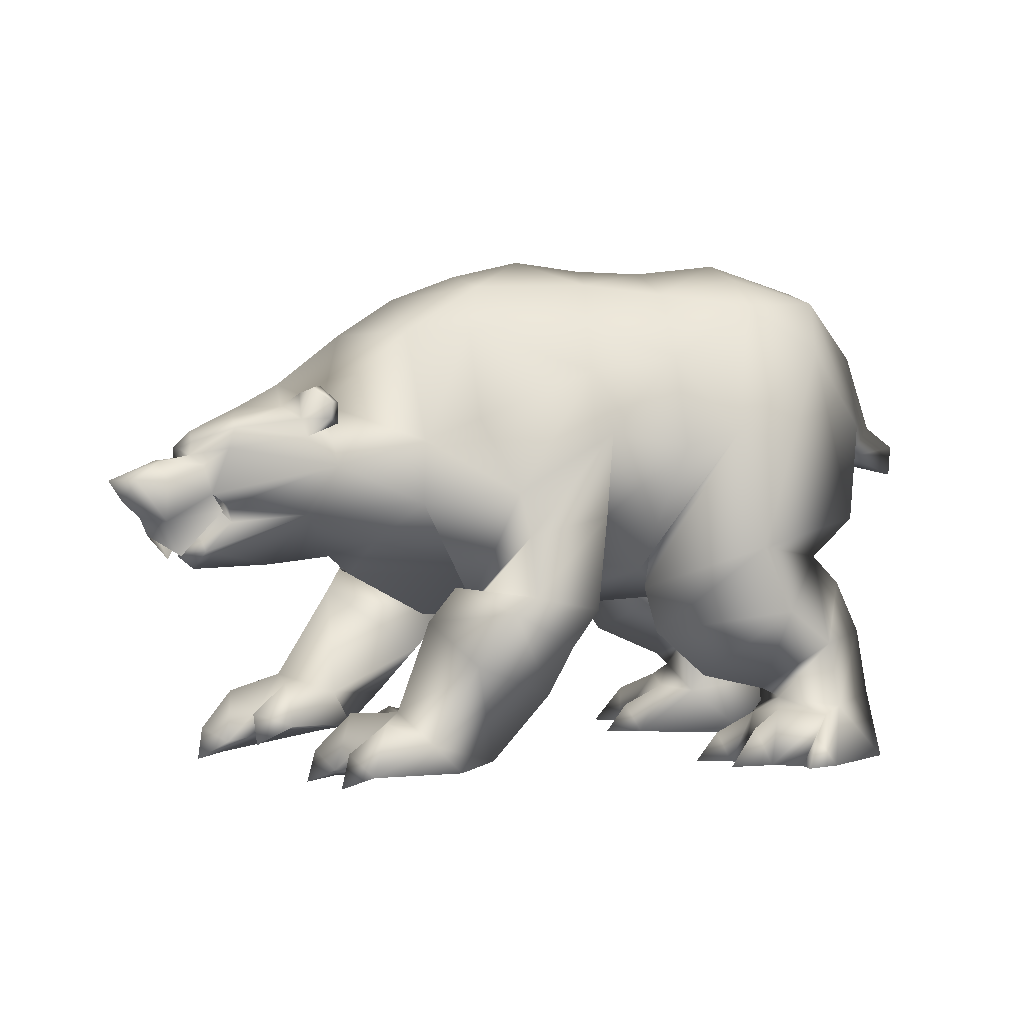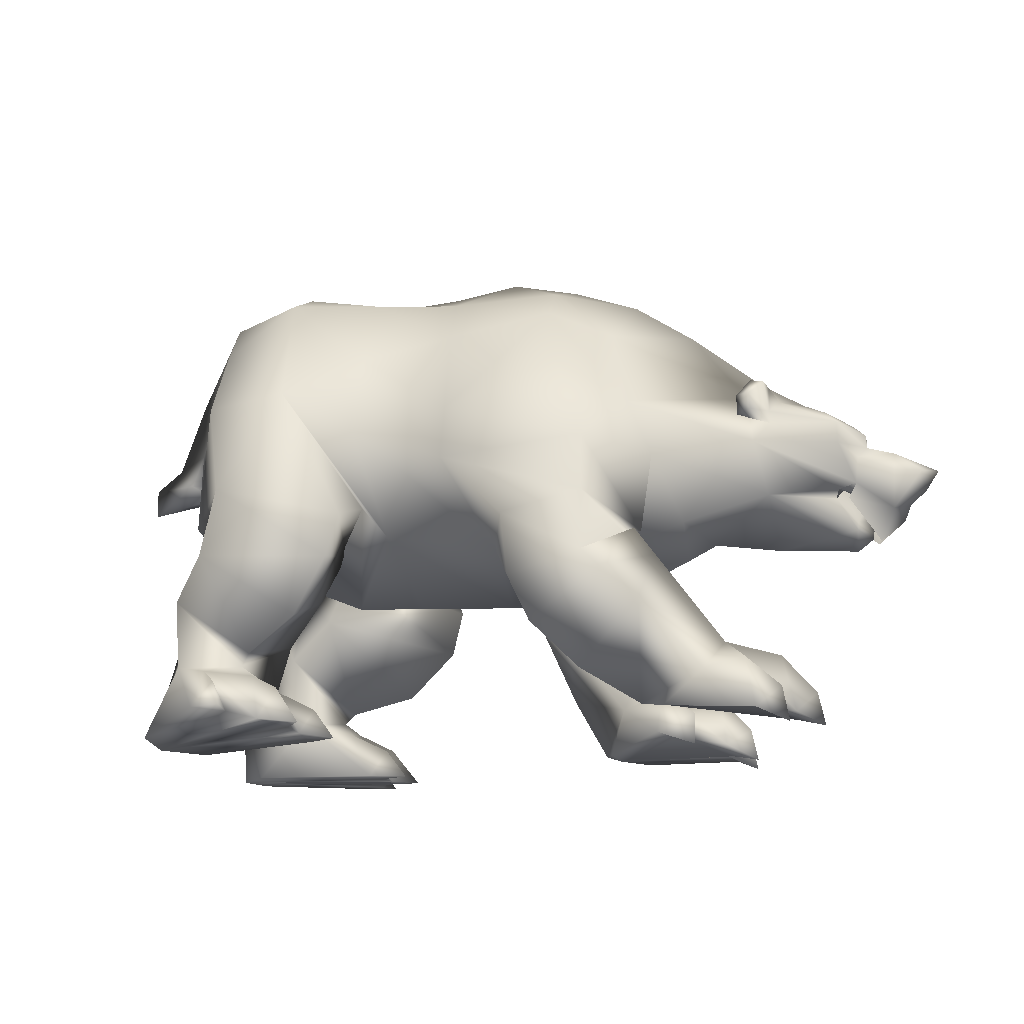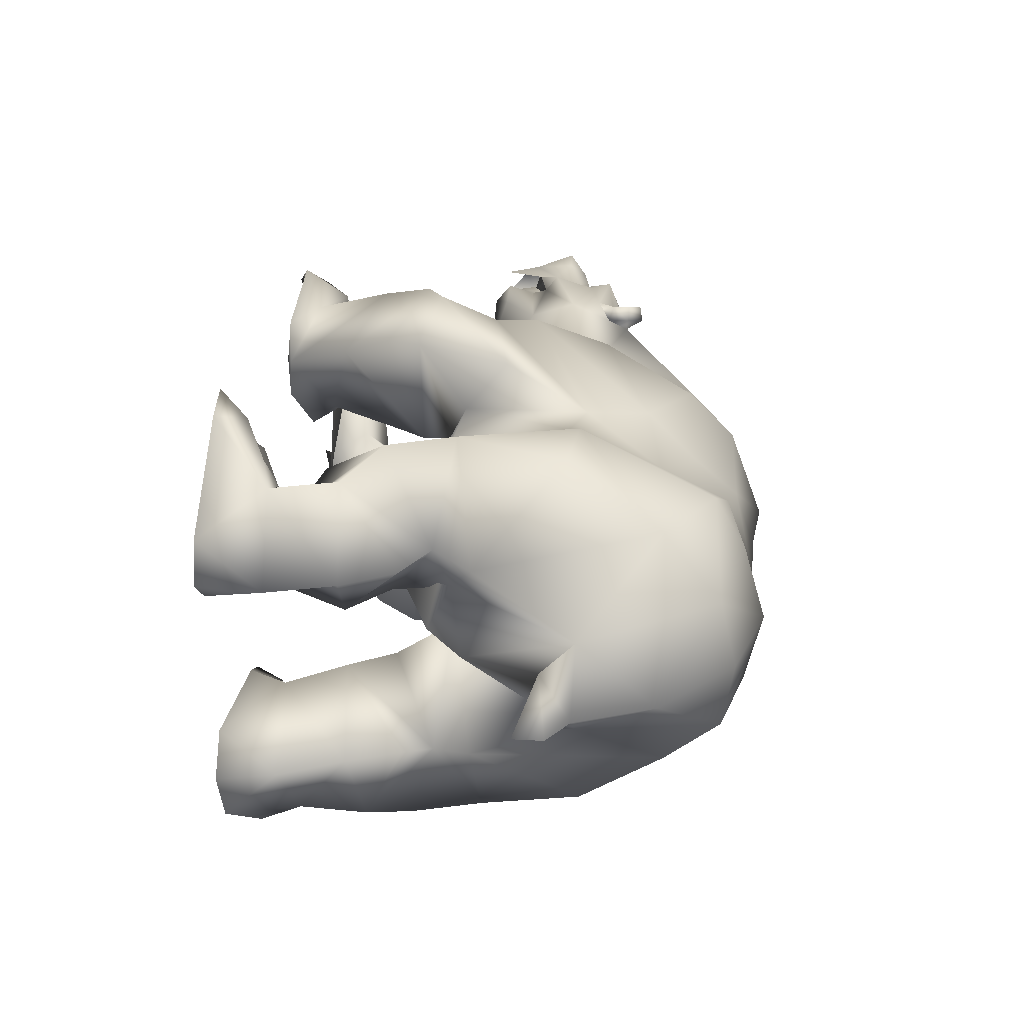
<metadata>
{"format":"obj","ext":"obj","renderer":"f3d","projection":"perspective","resolution":1024,"background":"white","views":[{"elev":1.1,"azim":162.7,"up":"+Z"},{"elev":-16.1,"azim":19.0,"up":"+Z"},{"elev":29.8,"azim":-84.6,"up":"+Y"}]}
</metadata>
<code>
o bear_mesh1_mesh1-geometry
v -0.3901 0.3776 -0.04498
v -0.3624 0.3253 -0.04849
v -0.8368 0.1895 -0.04816
v -0.4166 0.4261 -0.04157
v 0.9722 0.2197 0.9896
v 0.9623 0.2668 0.9381
v 0.8994 0.2818 0.9908
v 1.169 0.247 0.9627
v 1.021 0.1655 1.026
v 0.9777 0.2154 1.063
v 0.9064 0.1989 1.034
v 1.005 0.01999 1.096
v 0.8029 -0.05651 1.25
v 0.632 0.1125 1.255
v 0.5931 0.1918 0.9297
v 0.4594 0.1873 1.259
v 0.4029 0.07784 1.397
v 0.05044 0.05985 1.411
v 0.2242 -0.09941 1.492
v 0.0225 -0.09554 1.469
v -0.178 -0.08531 1.466
v -0.1662 0.1548 1.381
v -0.4249 -0.07588 1.497
v -0.412 0.1377 1.433
v -0.3939 0.2893 1.342
v -0.6818 0.124 1.367
v -0.6175 0.2982 1.203
v -0.8637 0.08953 0.9831
v -0.7666 0.2374 0.692
v -0.3566 -0.0675 0.584
v -0.6459 0.2274 0.5737
v -0.3861 0.4432 0.6131
v -0.479 0.4336 0.9273
v -0.2981 0.4398 0.952
v -0.1721 0.2563 1.184
v 0.07601 0.1509 1.289
v 0.107 0.2909 1.137
v 0.04942 0.3148 0.954
v 0.3842 0.458 0.7753
v 0.4699 0.3444 0.9908
v 0.6142 0.2498 0.745
v 0.8771 0.2964 0.8556
v 0.8703 0.245 0.9764
v 0.8685 0.2473 1.037
v 0.8965 0.2867 1.041
v 0.9201 0.2264 1.087
v 0.948 0.2642 1.078
v 1.181 0.2227 0.9045
v 1.288 0.1831 0.8853
v 1.284 0.1869 0.9221
v 1.165 0.1704 0.9956
v 1.129 0.06315 1.029
v 1.079 -0.07771 0.9998
v 0.996 -0.1667 0.9922
v 0.6023 -0.2813 1.204
v 0.63 -0.09199 1.363
v 0.4299 -0.09099 1.441
v 0.4098 -0.2636 1.376
v 0.0744 -0.2597 1.381
v -0.1634 -0.3309 1.384
v -0.4174 -0.2948 1.45
v -0.6921 -0.2679 1.384
v -0.6955 -0.07033 1.415
v -0.909 -0.07375 1.207
v -0.836 -0.2107 0.9809
v -0.9864 -0.08153 0.9807
v -0.8912 -0.1767 0.8938
v -1.072 -0.08202 0.9176
v -1.068 -0.08601 0.8281
v -0.8549 -0.08942 0.8719
v -0.8865 0.001203 0.8861
v -0.8441 -0.08774 0.9173
v -0.6681 -0.1065 0.6497
v -0.5212 -0.1143 0.5346
v -0.1119 0.2014 0.5962
v -0.3009 -0.1064 0.4414
v -0.07086 0.2172 0.5414
v -0.1682 0.3664 0.9126
v 0.2058 0.2315 0.5709
v 0.1116 0.4338 0.7065
v 0.3544 0.4663 0.6507
v 0.4718 0.2549 0.4555
v 0.2509 0.0992 0.5259
v 0.4505 0.2972 0.4773
v 0.2145 0.1154 0.436
v 0.1497 0.4674 0.4373
v 0.2189 0.4442 0.3298
v 0.4202 0.5335 0.4355
v 0.3601 0.5358 0.4803
v 0.2121 -0.09516 0.4091
v 0.522 -0.1058 0.3948
v 0.7725 -0.04647 0.5271
v 0.7316 0.1044 0.6247
v 0.9499 0.2168 0.7138
v 1.183 0.2095 0.7397
v 1.232 0.2401 0.774
v 1.252 0.2035 0.8575
v 1.376 0.1891 0.8666
v 1.296 0.1235 0.8805
v 1.31 0.1244 0.9029
v 1.317 0.06764 0.8715
v 1.318 0.05466 0.9063
v 1.248 -0.05974 0.9254
v 1.244 -0.02012 0.8716
v 1.067 -0.1777 0.9023
v 1.023 -0.2329 0.8334
v 1.289 0.01547 0.747
v 1.234 0.0148 0.7314
v 1.042 -0.1161 0.6955
v 0.7466 -0.3824 0.7782
v 0.794 -0.2028 0.6083
v 0.4148 -0.3074 0.4304
v 0.7201 -0.4181 0.5321
v 0.6109 -0.6628 0.7686
v 0.61 -0.6592 0.6029
v 0.1262 -0.5288 0.7867
v 0.3676 -0.6687 0.5537
v 0.2712 -0.435 0.5107
v -0.158 -0.5604 0.901
v -0.08553 -0.4165 0.5823
v 0.8469 0.008548 0.5835
v 1.039 0.06809 0.5644
v 1.221 0.06203 0.5962
v 1.269 0.1226 0.5565
v 1.199 0.1507 0.6001
v 1.244 0.1946 0.6081
v 1.17 0.2016 0.6927
v 1.176 0.09657 0.7416
v 1.194 0.1098 0.7735
v 1.387 0.1103 0.6835
v 1.364 0.1605 0.7156
v 1.359 0.2211 0.6967
v 1.429 0.1783 0.7055
v 1.478 0.1853 0.7508
v 1.476 0.1149 0.7981
v 1.397 0.07379 0.7965
v 1.266 0.004845 0.6976
v 1.342 0.118 0.5846
v 1.409 0.179 0.6556
v 1.318 0.215 0.5975
v 1.205 0.249 0.7268
v 1.357 0.2322 0.8154
v 1.445 0.2337 0.8123
v 1.518 0.1883 0.8114
v 1.382 0.1468 0.8694
v 1.397 0.1085 0.857
v 1.294 0.03945 0.837
v 1.227 0.007165 0.6987
v 1.283 0.04422 0.6046
v 1.315 0.1319 0.593
v 1.317 0.1317 0.6112
v 1.252 0.1794 0.6355
v 1.265 0.117 0.6592
v 1.284 0.05929 0.6339
v 1.328 0.1336 0.6488
v 1.313 0.07639 0.698
v 1.248 0.02091 0.7279
v 1.285 0.1752 0.6945
v 1.198 0.1953 0.7218
v 0.9443 0.04436 0.6343
v 0.3929 -0.6803 0.3611
v 0.4047 -0.3201 0.3662
v 0.69 -0.4601 0.504
v 0.6209 -0.7106 0.4121
v 0.6694 -0.6983 0.3651
v 0.4461 -0.6418 0.2325
v 0.5634 -0.5453 0.1084
v 0.5063 -0.267 0.2751
v 0.7597 -0.4099 0.4578
v 0.7077 -0.4521 0.5324
v 0.7612 -0.6161 0.2821
v 0.7024 -0.3838 0.02327
v 0.911 -0.4799 0.09569
v 0.7832 -0.4527 0.001377
v 0.7201 -0.3515 0.02903
v 1.06 -0.4223 -0.01463
v 1.125 -0.2321 -0.0233
v 1.137 -0.2937 -0.008852
v 1.206 -0.218 -0.04149
v 1.19 -0.2413 0.05092
v 1.12 -0.1819 0.01238
v 1.095 -0.2798 0.1593
v 1.066 -0.3618 0.07328
v 0.9389 -0.3138 0.2033
v 1.029 -0.4756 0.124
v 0.7889 -0.1809 0.154
v 0.951 -0.1412 0.1887
v 0.9444 -0.03104 0.07036
v 1.063 -0.06375 0.1093
v 0.9903 -0.1204 0.0472
v 1.027 -0.1946 0.1061
v 0.7261 -0.2272 0.04806
v 1.055 -0.04468 0.01663
v 1.067 -0.5229 -0.03206
v 1.131 -0.4651 0.03357
v 1.147 -0.4482 -0.06553
v -0.09053 -0.09538 0.4294
v -0.136 -0.4996 0.6552
v -0.3445 -0.6565 1.001
v -0.1304 -0.6898 0.5914
v -0.514 -0.7348 0.6884
v -0.1593 -0.7159 0.4562
v -0.5531 -0.7506 0.4818
v -0.2654 -0.6921 0.2925
v -0.4484 -0.6071 0.2066
v -0.6577 -0.6826 0.3609
v -0.4801 -0.5875 0.1719
v -0.6375 -0.6906 0.1592
v -0.532 -0.7263 0.1342
v -0.5071 -0.8521 0.00498
v -0.7769 -0.6233 -0.03288
v -0.4239 -0.7931 -0.002474
v -0.7935 -0.487 -0.04828
v -0.3648 -0.7089 -0.01252
v -0.3394 -0.66 -0.01815
v -0.3127 -0.6074 -0.02408
v -0.3103 -0.5331 -0.02958
v -0.6897 -0.39 -0.05318
v -0.3222 -0.4273 -0.03889
v -0.4792 -0.3567 0.1015
v -0.8035 -0.4511 0.1329
v -0.7641 -0.419 0.3249
v -0.7063 -0.4183 0.4803
v -0.4559 -0.2972 0.2868
v -0.6418 -0.4476 0.5625
v -0.7626 -0.3687 0.681
v -0.3052 -0.2275 0.5864
v -0.6459 -0.4301 1.23
v -0.406 -0.4532 1.369
v -0.6028 -0.6207 0.9861
v -0.1677 -0.4409 1.159
v 0.1386 -0.5254 0.9435
v 0.5062 -0.5737 1.037
v 0.661 -0.349 0.9656
v 0.9734 -0.2114 0.9293
v 0.9742 -0.2264 0.9865
v 1.017 -0.2321 0.9388
v 1.057 -0.1407 0.954
v 1.21 -0.003737 0.9748
v 1.275 0.1091 0.956
v 1.061 -0.1522 1.024
v 1.056 -0.2117 1.027
v 1.013 -0.1944 1.041
v 1.018 -0.2479 0.9843
v 0.4322 -0.3958 1.261
v 0.09493 -0.3632 1.235
v -0.3459 -0.3197 0.4172
v -0.4116 -0.476 0.1105
v -0.4349 -0.6052 0.1376
v -0.4562 -0.8173 0.08345
v -0.4051 -0.8807 0.001933
v -0.3326 -0.6553 0.08577
v -0.2489 -0.6805 -0.0252
v -0.2868 -0.4818 0.04708
v -0.2205 -0.4835 -0.04153
v 0.5292 0.2909 0.4994
v 0.6026 0.2612 0.3982
v 0.3276 0.0838 0.3426
v 0.2716 0.3761 0.186
v 0.5125 0.4708 0.2832
v 0.6793 0.1911 0.1287
v 0.5256 0.0548 0.09283
v 0.6603 0.01019 0.1272
v 0.6654 -0.08092 -0.006013
v 0.4646 0.123 -0.03453
v 0.4074 0.2672 -0.01691
v 0.6134 0.3686 0.04766
v 0.7519 0.3478 0.1153
v 0.7891 0.2418 0.05048
v 0.8109 0.1468 0.1257
v 0.7445 0.07294 0.05914
v 0.7148 0.009372 -0.0104
v 0.779 -0.05834 0.04899
v 0.7794 -0.06266 -0.04561
v 0.4631 0.2489 -0.03684
v 0.8535 0.1257 -0.05878
v 0.7929 0.3146 -0.02529
v 0.8657 0.1841 -0.03492
v 0.9122 0.1217 0.01779
v 0.8454 0.071 -0.0291
v 0.9338 0.1123 -0.07604
v 0.8607 0.3473 0.03224
v 0.8823 0.3453 -0.06728
v 0.8026 0.4164 -0.02852
v 0.5274 0.3511 -0.03577
v -0.08024 0.2361 0.4856
v -0.1167 0.2442 0.3508
v -0.4486 -0.03077 0.4274
v -0.2664 0.2574 0.2163
v -0.4662 0.2413 0.1695
v -0.4701 0.4509 0.4204
v -0.6126 0.4082 0.3174
v -0.7374 0.2037 0.4899
v -0.5719 -0.0295 0.3091
v -0.8102 0.1989 0.3367
v -0.6503 0.3992 0.1266
v -0.5113 0.2714 0.1446
v -0.5527 0.0386 0.1069
v -0.8495 0.1902 0.1401
v -0.7337 0.09607 -0.05045
v -0.8272 0.3283 -0.041
v -0.5614 0.5668 -0.02966
v -0.5822 0.4477 0.1063
v -0.4822 0.329 0.1148
v -0.4553 0.1991 0.09286
v -0.3671 0.1445 -0.05428
v -0.3578 0.2509 -0.05051
v -0.3326 0.2037 0.03302
v -0.2644 0.203 -0.05364
v -0.4775 0.5095 -0.03535
v -0.3833 0.3777 0.06424
v -0.2977 0.3999 -0.04589
v -0.5098 0.537 0.05237
v -0.4581 0.5981 -0.03062
f 1 2 3
f 4 1 3
f 5 6 7
f 5 8 6
f 5 9 8
f 9 5 10
f 11 9 10
f 11 12 9
f 11 13 12
f 11 14 13
f 15 14 11
f 16 14 15
f 16 17 14
f 18 17 16
f 17 18 19
f 18 20 19
f 18 21 20
f 22 21 18
f 22 23 21
f 22 24 23
f 25 24 22
f 25 26 24
f 27 26 25
f 26 27 28
f 29 28 27
f 28 29 30
f 29 31 30
f 29 32 31
f 29 33 32
f 29 27 33
f 27 34 33
f 27 25 34
f 34 25 35
f 25 22 35
f 35 22 36
f 22 18 36
f 36 18 16
f 37 36 16
f 37 35 36
f 35 37 38
f 38 37 39
f 37 40 39
f 37 16 40
f 16 15 40
f 40 15 39
f 15 41 39
f 41 15 42
f 15 11 42
f 11 6 42
f 43 6 11
f 43 7 6
f 44 7 43
f 44 45 7
f 45 44 46
f 46 44 11
f 44 43 11
f 11 10 46
f 47 46 10
f 45 46 47
f 47 5 45
f 10 5 47
f 45 5 7
f 42 6 48
f 6 8 48
f 8 49 48
f 8 50 49
f 8 51 50
f 8 9 51
f 9 52 51
f 9 12 52
f 12 53 52
f 12 54 53
f 12 13 54
f 13 55 54
f 13 56 55
f 14 56 13
f 14 17 56
f 17 57 56
f 17 19 57
f 57 19 58
f 19 59 58
f 20 59 19
f 21 59 20
f 21 60 59
f 21 23 60
f 23 61 60
f 23 62 61
f 63 62 23
f 64 62 63
f 64 65 62
f 66 65 64
f 66 67 65
f 68 67 66
f 69 67 68
f 69 70 67
f 71 70 69
f 72 70 71
f 72 67 70
f 72 65 67
f 65 72 73
f 28 73 72
f 28 30 73
f 73 30 74
f 75 74 30
f 74 75 76
f 75 77 76
f 34 77 75
f 34 78 77
f 34 35 78
f 78 35 38
f 78 38 79
f 38 80 79
f 80 38 81
f 38 39 81
f 81 39 82
f 82 39 41
f 83 82 41
f 83 84 82
f 84 83 85
f 86 85 83
f 86 87 85
f 87 86 88
f 86 89 88
f 86 80 89
f 80 86 79
f 86 83 79
f 79 83 90
f 90 83 91
f 83 92 91
f 83 93 92
f 83 41 93
f 41 94 93
f 41 42 94
f 42 95 94
f 42 96 95
f 42 48 96
f 48 97 96
f 48 49 97
f 97 49 98
f 49 99 98
f 100 99 49
f 100 101 99
f 102 101 100
f 103 101 102
f 103 104 101
f 105 104 103
f 106 104 105
f 106 107 104
f 106 108 107
f 106 109 108
f 110 109 106
f 109 110 111
f 111 110 112
f 112 110 113
f 114 113 110
f 114 115 113
f 116 115 114
f 116 117 115
f 116 118 117
f 119 118 116
f 120 118 119
f 90 118 120
f 90 112 118
f 90 91 112
f 92 112 91
f 92 111 112
f 121 111 92
f 121 109 111
f 122 109 121
f 122 123 109
f 122 124 123
f 122 125 124
f 94 125 122
f 94 126 125
f 94 127 126
f 94 95 127
f 95 128 127
f 129 128 95
f 129 108 128
f 129 107 108
f 129 130 107
f 129 131 130
f 132 131 129
f 132 133 131
f 134 133 132
f 134 130 133
f 135 130 134
f 136 130 135
f 107 130 136
f 137 130 107
f 137 138 130
f 130 138 139
f 133 130 139
f 131 133 130
f 133 139 132
f 132 139 140
f 141 132 140
f 141 96 132
f 96 132 129
f 96 142 132
f 97 142 96
f 97 98 142
f 98 143 142
f 143 98 144
f 98 145 144
f 98 99 145
f 99 146 145
f 99 101 146
f 147 146 101
f 147 136 146
f 147 107 136
f 104 107 147
f 104 147 101
f 146 136 135
f 144 146 135
f 144 145 146
f 144 135 134
f 144 134 143
f 143 134 132
f 142 143 132
f 96 129 95
f 108 148 128
f 109 148 108
f 109 149 148
f 123 149 109
f 124 149 123
f 124 150 149
f 126 150 124
f 126 151 150
f 152 151 126
f 152 153 151
f 128 153 152
f 128 154 153
f 128 148 154
f 148 149 154
f 154 149 151
f 151 149 150
f 153 154 151
f 155 154 151
f 156 154 155
f 157 154 156
f 148 154 157
f 155 151 152
f 158 155 152
f 159 158 152
f 127 159 152
f 128 152 127
f 127 152 126
f 126 124 125
f 94 122 160
f 121 94 122
f 94 121 93
f 93 121 92
f 122 109 160
f 118 112 161
f 112 162 161
f 162 112 163
f 112 113 163
f 115 163 113
f 115 164 163
f 117 164 115
f 161 164 117
f 161 165 164
f 161 166 165
f 162 166 161
f 162 167 166
f 162 168 167
f 162 169 168
f 162 170 169
f 162 163 170
f 170 163 164
f 170 164 165
f 170 165 169
f 169 165 171
f 167 171 165
f 172 171 167
f 172 173 171
f 172 174 173
f 175 174 172
f 175 176 174
f 177 176 175
f 177 178 176
f 178 179 180
f 181 180 179
f 182 180 181
f 182 178 180
f 182 183 178
f 184 183 182
f 184 185 183
f 184 173 185
f 171 173 184
f 169 171 184
f 169 184 186
f 187 186 184
f 186 187 188
f 187 189 188
f 187 190 189
f 187 191 190
f 187 184 191
f 191 184 182
f 191 182 181
f 190 191 181
f 190 181 177
f 190 177 175
f 190 175 192
f 192 175 172
f 186 192 172
f 192 186 188
f 188 190 192
f 188 189 193
f 190 193 189
f 186 172 167
f 186 167 168
f 168 169 186
f 173 194 185
f 174 194 173
f 176 194 174
f 176 195 196
f 185 195 176
f 185 194 195
f 194 196 195
f 185 176 183
f 183 176 178
f 166 167 165
f 117 118 161
f 197 90 120
f 77 90 197
f 77 79 90
f 77 78 79
f 77 197 76
f 197 120 76
f 76 120 198
f 199 198 120
f 199 200 198
f 201 200 199
f 201 202 200
f 203 202 201
f 203 204 202
f 203 205 204
f 206 205 203
f 206 207 205
f 208 207 206
f 207 208 209
f 208 210 209
f 211 210 208
f 211 212 210
f 213 212 211
f 213 214 212
f 213 215 214
f 213 216 215
f 213 217 216
f 218 217 213
f 218 219 217
f 218 220 219
f 221 220 218
f 221 222 220
f 222 221 208
f 221 211 208
f 221 213 211
f 213 221 218
f 206 222 208
f 223 222 206
f 222 223 224
f 223 225 224
f 225 223 206
f 225 206 203
f 201 225 203
f 226 225 201
f 226 227 225
f 226 65 227
f 228 65 226
f 62 65 228
f 228 229 62
f 228 199 229
f 230 199 228
f 201 199 230
f 230 226 201
f 228 226 230
f 199 231 229
f 199 119 231
f 199 120 119
f 119 116 231
f 231 116 232
f 116 114 232
f 232 114 233
f 233 114 234
f 234 114 110
f 110 106 234
f 234 106 54
f 54 106 105
f 235 54 105
f 54 235 236
f 236 235 237
f 105 237 235
f 237 105 238
f 238 105 103
f 238 103 53
f 239 53 103
f 52 53 239
f 240 52 239
f 51 52 240
f 51 240 50
f 240 100 50
f 240 102 100
f 240 239 102
f 102 239 103
f 50 100 49
f 241 238 53
f 241 242 238
f 241 243 242
f 243 241 54
f 53 54 241
f 243 54 236
f 236 244 243
f 236 237 244
f 244 237 238
f 242 244 238
f 244 242 243
f 234 54 55
f 245 234 55
f 245 233 234
f 232 233 245
f 246 232 245
f 246 231 232
f 231 246 60
f 60 246 59
f 59 246 245
f 59 245 58
f 58 245 55
f 56 58 55
f 57 58 56
f 229 231 60
f 61 229 60
f 62 229 61
f 65 73 227
f 73 74 227
f 74 198 227
f 76 198 74
f 227 198 200
f 227 200 202
f 227 202 247
f 247 202 204
f 247 204 205
f 224 247 205
f 225 247 224
f 225 227 247
f 224 205 207
f 224 207 220
f 220 207 248
f 248 207 249
f 207 209 249
f 249 209 214
f 209 212 214
f 209 250 212
f 209 210 250
f 210 251 250
f 250 251 212
f 249 214 252
f 214 253 252
f 252 253 216
f 249 252 216
f 249 216 248
f 248 216 217
f 248 217 254
f 217 255 254
f 219 254 255
f 248 254 219
f 220 248 219
f 222 224 220
f 80 81 89
f 81 84 89
f 81 82 84
f 89 84 256
f 84 85 256
f 85 257 256
f 85 258 257
f 85 259 258
f 85 87 259
f 87 88 259
f 259 88 260
f 88 257 260
f 256 257 88
f 256 88 89
f 257 261 260
f 262 261 257
f 261 262 263
f 262 264 263
f 262 265 264
f 262 266 265
f 259 266 262
f 259 260 266
f 266 260 267
f 260 261 267
f 267 261 268
f 268 261 269
f 269 261 270
f 261 271 270
f 261 263 271
f 263 272 271
f 263 273 272
f 263 264 273
f 264 274 273
f 273 274 272
f 265 272 264
f 275 272 265
f 275 276 272
f 277 276 275
f 277 278 276
f 269 278 277
f 270 278 269
f 270 279 278
f 270 280 279
f 271 280 270
f 272 280 271
f 276 280 272
f 279 281 278
f 280 281 279
f 268 269 277
f 268 277 282
f 277 283 282
f 282 283 284
f 268 282 284
f 267 268 284
f 285 267 284
f 266 267 285
f 285 275 266
f 285 277 275
f 284 277 285
f 266 275 265
f 258 259 262
f 258 262 257
f 34 75 286
f 30 286 75
f 30 287 286
f 288 287 30
f 288 289 287
f 290 289 288
f 290 291 289
f 292 291 290
f 31 291 292
f 31 32 291
f 291 32 287
f 32 286 287
f 32 34 286
f 33 34 32
f 291 287 289
f 293 31 292
f 293 294 31
f 293 295 294
f 295 293 292
f 295 292 296
f 292 297 296
f 292 290 297
f 297 290 294
f 290 288 294
f 31 294 288
f 31 288 30
f 294 298 297
f 295 298 294
f 299 298 295
f 299 300 298
f 299 3 300
f 299 301 3
f 299 296 301
f 299 295 296
f 301 296 302
f 296 303 302
f 303 296 297
f 303 297 304
f 304 297 305
f 297 298 305
f 298 306 305
f 300 306 298
f 307 306 300
f 307 308 309
f 305 308 307
f 305 306 308
f 306 309 308
f 305 307 2
f 2 307 3
f 307 300 3
f 310 4 3
f 303 4 310
f 304 4 303
f 304 311 4
f 304 2 311
f 304 305 2
f 311 2 312
f 4 311 312
f 303 310 313
f 313 310 314
f 302 310 301
f 310 3 301
f 302 313 314
f 303 313 302
f 28 72 71
f 66 28 71
f 64 28 66
f 26 28 64
f 26 64 63
f 26 63 23
f 24 26 23
f 68 66 71
f 69 68 71
f 179 178 177
f 181 179 177
f 188 193 190
f 176 196 194
f 212 251 210
f 215 253 214
f 216 253 215
f 219 255 217
f 272 274 264
f 276 281 280
f 278 281 276
f 284 283 277
f 307 309 306
f 1 312 2
f 312 1 4
f 314 310 302

</code>
